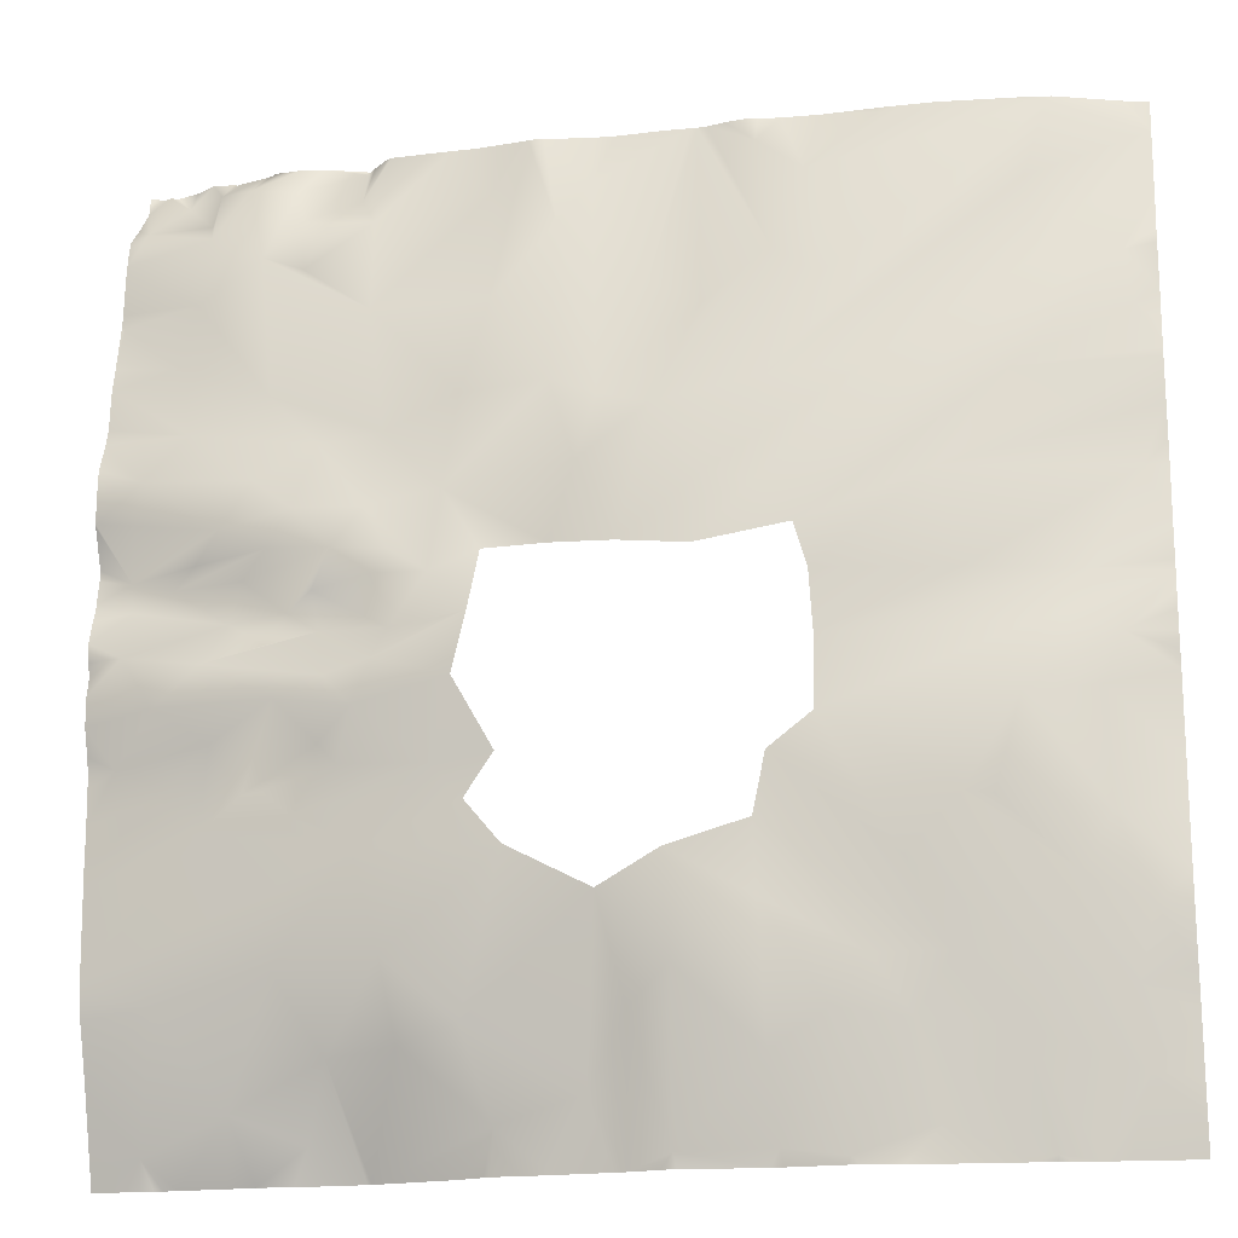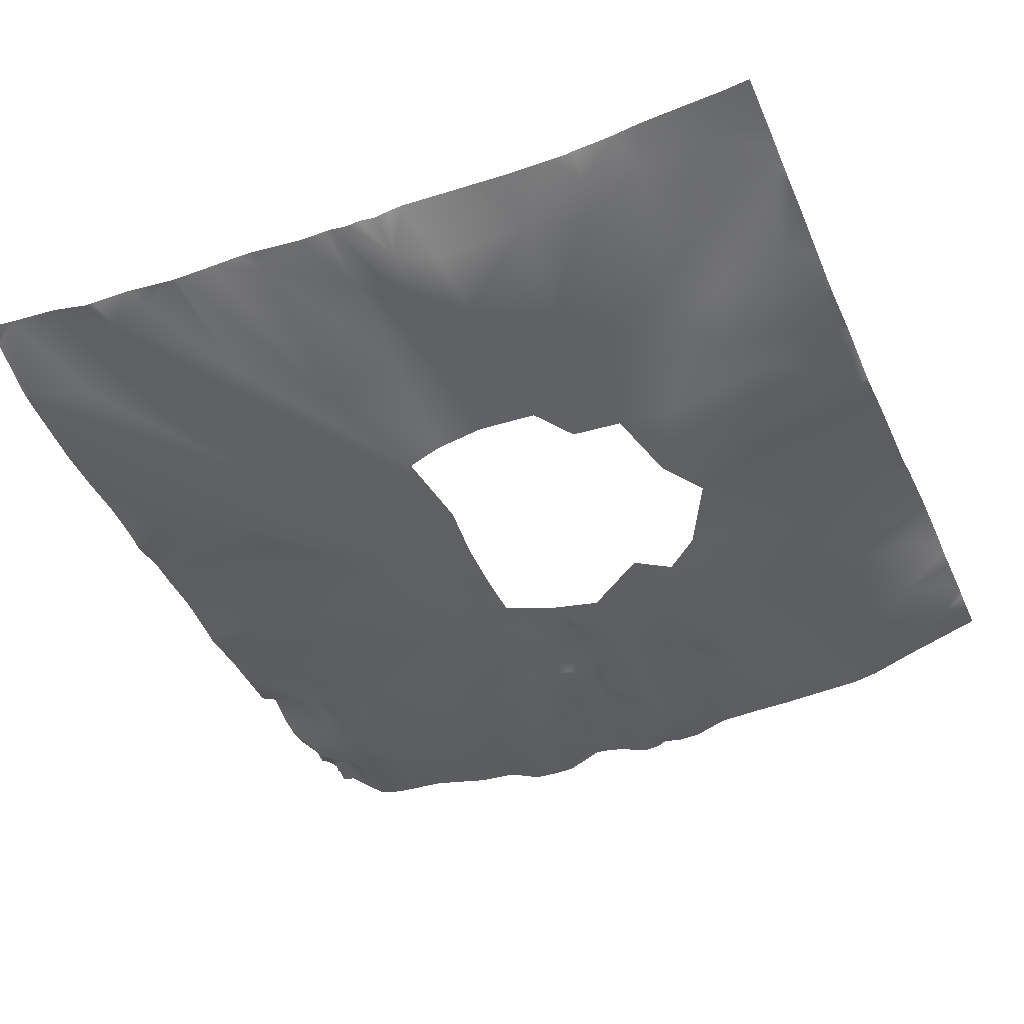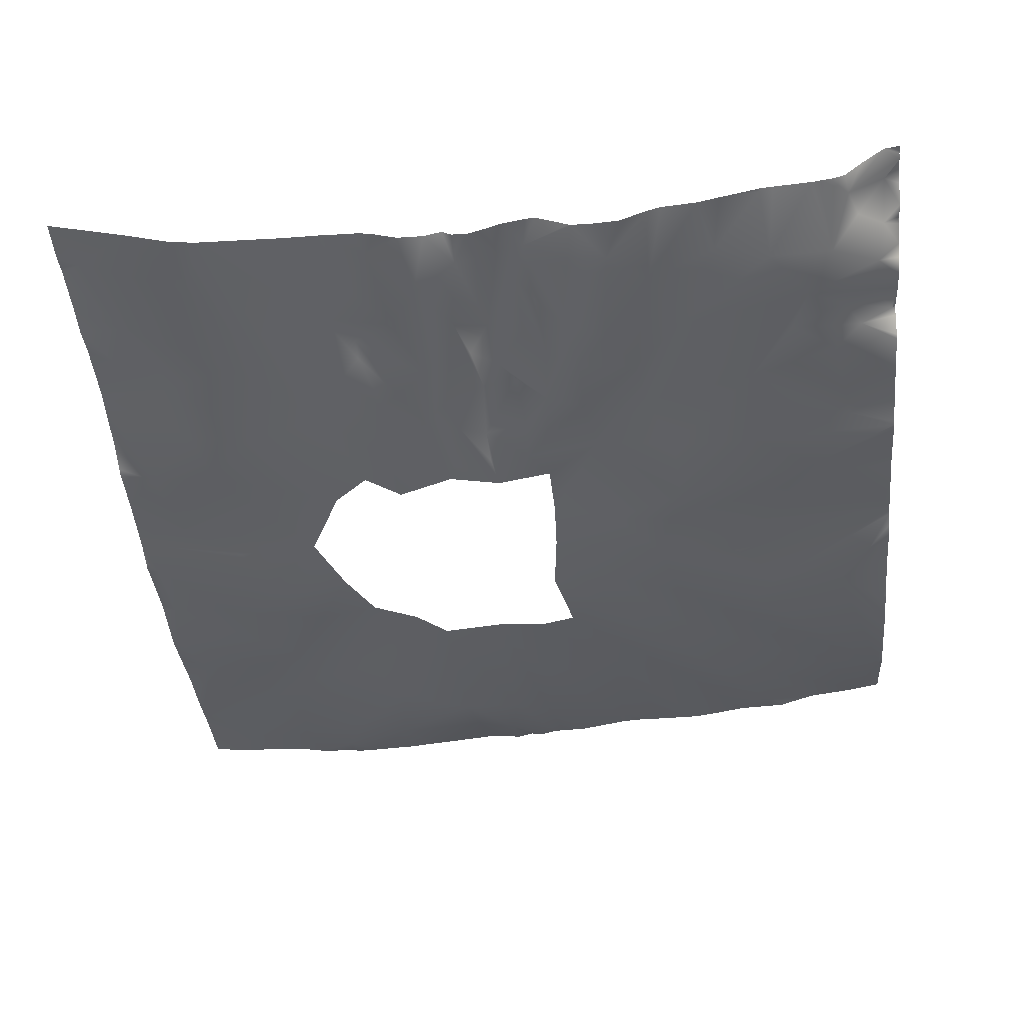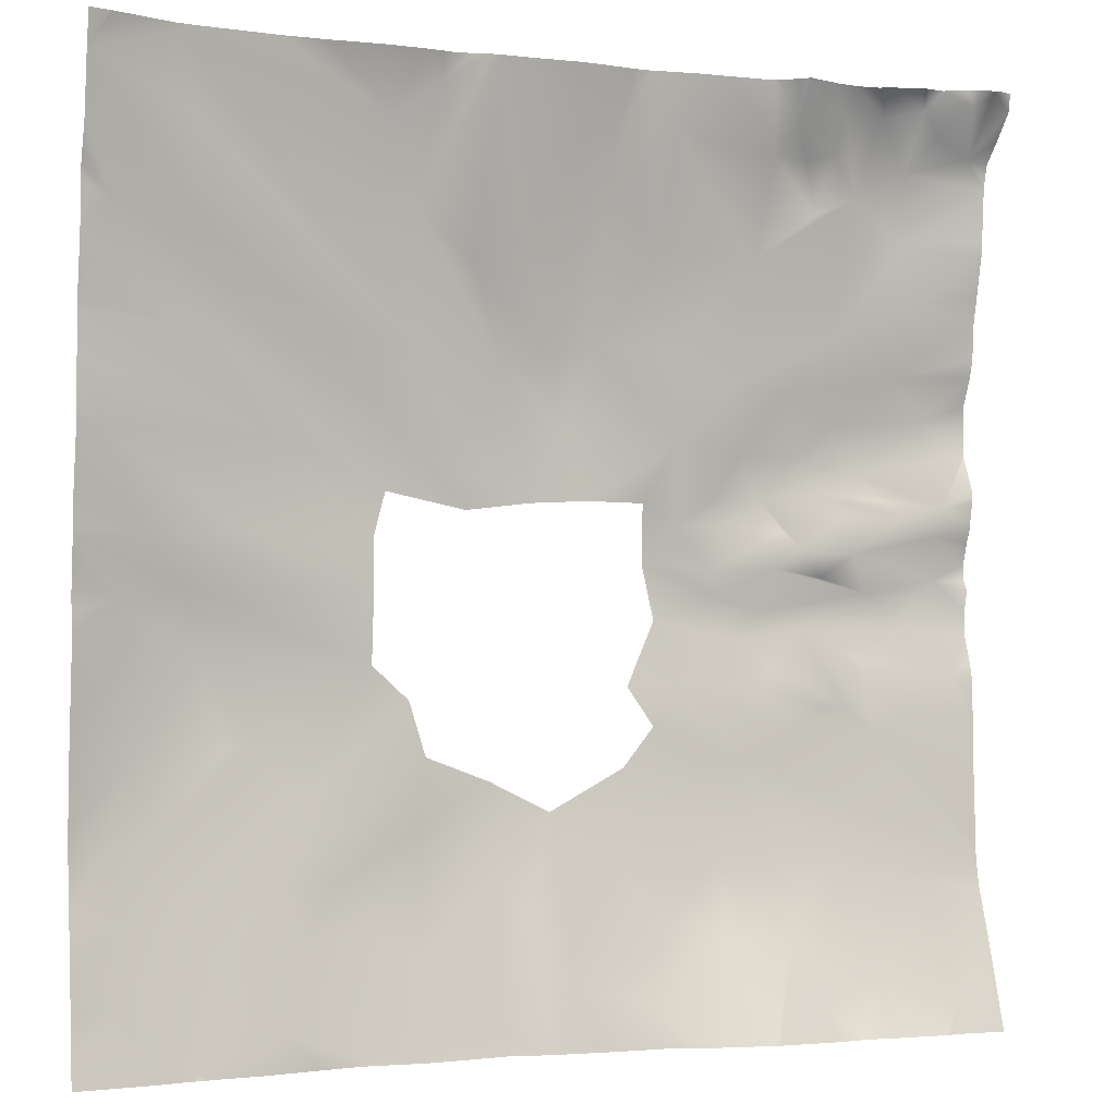
<metadata>
{"format":"obj","ext":"obj","renderer":"f3d","projection":"perspective","resolution":1024,"background":"white","views":[{"elev":-17.6,"azim":12.5,"up":"+Z"},{"elev":-44.9,"azim":113.2,"up":"+Y"},{"elev":-43.3,"azim":-84.2,"up":"+Y"},{"elev":-1.6,"azim":156.3,"up":"+Z"}]}
</metadata>
<code>
o lod_0_144_Cube
v 92.34 -14.65 -1064
v 93.2 -14.53 -1069
v 82.33 -17.52 -1076
v 93.15 -15.35 -1085
v 75.51 -19.63 -1085
v 88.29 -17.97 -1095
v 77.68 -19.49 -1094
v 64.92 -21.55 -1094
v 65.18 -20.87 -1100
v 63.72 -21.78 -1090
v 79.05 -18.22 -1072
v 60.33 -22.09 -1086
v 84.26 -19.41 -1099
v 55.06 -22.75 -1091
v 65.19 -21.39 -1106
v 82.32 -20.68 -1106
v 90.82 -18.11 -1100
v 88.96 -18.46 -1105
v 89.36 -18.83 -1116
v 92.19 -18.24 -1123
v 90.63 -17.27 -1130
v 86.56 -18.96 -1121
v 79.82 -20.44 -1114
v 77.26 -20.56 -1114
v 83.8 -18.63 -1129
v 91.13 -16.56 -1137
v 72.22 -20.88 -1119
v 61.14 -22.15 -1110
v 75.99 -19.51 -1127
v 59.79 -21.16 -1115
v 81.29 -17.99 -1133
v 69.18 -20.28 -1127
v 72.61 -19.12 -1132
v 60.2 -22.01 -1122
v 83.46 -16.64 -1143
v 65.89 -20.46 -1131
v 52.46 -22.95 -1118
v 60.48 -19.55 -1134
v 52.91 -22.1 -1127
v 61.19 -18.13 -1142
v 46.54 -22.03 -1121
v 52.46 -18.91 -1142
v 48.93 -20.31 -1131
v 45.21 -18.62 -1137
v 34.64 -20.41 -1131
v 38.55 -22.04 -1117
v 67.01 -18.52 -1143
v 74.48 -17.34 -1140
v 37.94 -22.41 -1109
v 32.14 -22.11 -1109
v 35.17 -22.21 -1113
v 34.37 -23.86 -1102
v 25.23 -21.54 -1116
v 25.34 -23.17 -1104
v 35.68 -23.82 -1096
v 26.99 -23.22 -1100
v 32.32 -23.24 -1097
v 23.75 -21.73 -1109
v 28.33 -22.63 -1097
v 19.79 -21 -1113
v 16.77 -20.78 -1111
v 21.95 -21.72 -1107
v 11 -20.12 -1114
v 14.69 -20.1 -1111
v 18.13 -22.83 -1103
v 22.66 -23.19 -1101
v 21.74 -21.59 -1097
v 11.11 -22.08 -1099
v 11.86 -21.02 -1106
v 6.739 -21.85 -1103
v 16.61 -21.48 -1098
v 2.694 -19.47 -1108
v 13.15 -20.58 -1095
v 6.811 -19.88 -1111
v 18.67 -21.23 -1095
v 20.92 -21.62 -1093
v 14.36 -21.12 -1091
v 26.82 -23.22 -1092
v 23.01 -23.09 -1090
v 31.96 -23.41 -1093
v 28.19 -22.9 -1090
v 36.36 -22.15 -1090
v 25.75 -22.08 -1086
v 32.55 -21.4 -1084
v 42.41 -22.17 -1090
v 48.36 -22.51 -1091
v 44.78 -22.35 -1083
v 56.15 -21.91 -1085
v 51.38 -21.99 -1078
v 70.76 -19.05 -1074
v 61.08 -20.61 -1076
v 85.03 -15.67 -1065
v 84.03 -15.13 -1057
v 95 -11.75 -1052
v 86.18 -14.36 -1049
v 93.03 -11.73 -1048
v 66.04 -18.64 -1066
v 61.67 -18.68 -1063
v 64.63 -17.39 -1055
v 71.18 -15.44 -1049
v 60.07 -16.54 -1051
v 55.48 -19.43 -1068
v 46.53 -21.51 -1076
v 50.65 -18.85 -1065
v 42.21 -21.83 -1075
v 44.88 -16.39 -1054
v 41.99 -18.04 -1058
v 33.95 -21.09 -1075
v 36.08 -19.22 -1066
v 26.88 -20.74 -1078
v 25.07 -19.69 -1066
v 35.44 -16.42 -1054
v 24.32 -16.71 -1056
v 18.39 -19.15 -1061
v 20.13 -17.52 -1056
v 22.53 -14.84 -1053
v 17.52 -16.74 -1055
v 14.16 -18.5 -1059
v 22.39 -12.68 -1049
v 16.56 -15.84 -1051
v 11.97 -16.3 -1051
v 8.34 -14.23 -1050
v 9.135 -12.72 -1049
v 4.187 -11.56 -1050
v 7.298 -13.58 -1053
v 2.01 -16.32 -1055
v 8.824 -17.71 -1056
v 8.152 -18.64 -1063
v 15.91 -20 -1074
v 0.3691 -16.94 -1064
v 20.96 -20.93 -1079
v 6.661 -18.56 -1070
v 19.11 -22.47 -1085
v 8.58 -20.43 -1077
v 15.25 -21.92 -1082
v 16.87 -22.36 -1089
v 12.33 -22.2 -1087
v 7.525 -19.83 -1092
v 9.831 -20.98 -1090
v 4.493 -21.17 -1081
v 3.334 -19.3 -1090
v 4.067 -21.22 -1086
v 3.701 -19.81 -1093
v 0.07026 -20.56 -1085
v 3.427 -21.27 -1098
v 6.561 -18.46 -1129
v 27.81 -21.47 -1126
v 17.63 -19.56 -1126
v 28.89 -19.22 -1133
v 22.18 -17.59 -1134
v 13.22 -16.47 -1138
v 37.04 -17.82 -1140
v 20.02 -14.87 -1141
v 15.3 -14.22 -1144
v 4.816 -14.67 -1141
v 95.31 -13.71 -1062
v 95.31 -13.58 -1062
v 95.31 -13.72 -1063
v 93.13 -11.69 -1048
v 93.08 -11.7 -1048
v 95.31 -13.22 -1061
v 95.31 -14.41 -1072
v 95.31 -13.84 -1068
v 95.31 -14.74 -1082
v 95.31 -14.8 -1079
v 95.31 -14.85 -1085
v 95.31 -15.79 -1091
v 95.31 -15.8 -1094
v 93.04 -11.7 -1048
v 95.31 -11.6 -1051
v 95.31 -11.08 -1048
v 95.31 -11.7 -1052
v 95.31 -12.41 -1058
v 95.31 -14.73 -1074
v 95.31 -14.79 -1075
v 95.31 -15.86 -1095
v 95.31 -16.25 -1096
v 95.31 -16.06 -1098
v 95.31 -16.18 -1102
v 95.31 -16.51 -1100
v 95.31 -16.7 -1111
v 95.31 -16.03 -1103
v 95.31 -17.04 -1115
v 95.31 -16.73 -1112
v 95.31 -17.26 -1123
v 95.31 -17.21 -1121
v 95.31 -17.11 -1124
v 95.31 -16.01 -1136
v 95.31 -16.29 -1132
v 95.31 -15.95 -1137
v 95.31 -16.82 -1128
v 95.31 -15.74 -1141
v 95.31 -15.35 -1144
v 89.04 -15.79 -1144
v 93 -11.74 -1048
v 86.73 -14.09 -1048
v 84.79 -14.41 -1048
v 76.4 -15.24 -1048
v 71.32 -15.26 -1048
v 71.07 -15.23 -1048
v 66.03 -15.02 -1048
v 62.29 -15.21 -1048
v 73.11 -15.25 -1048
v 59.11 -15.69 -1048
v 57.11 -15.39 -1048
v 60.19 -15.48 -1048
v 55.42 -14.96 -1048
v 54.44 -14.88 -1048
v 44.82 -14.99 -1048
v 40.13 -15.66 -1048
v 46.78 -14.84 -1048
v 51.28 -14.97 -1048
v 53.83 -14.9 -1048
v 38.17 -15.67 -1048
v 33.64 -15.16 -1048
v 39.27 -15.8 -1048
v 38.66 -15.75 -1048
v 31.1 -15.14 -1048
v 25.24 -14.98 -1048
v 23.13 -13.19 -1048
v 22.42 -12.48 -1048
v 22.04 -12.65 -1048
v 15.98 -14.29 -1048
v 13.56 -14.11 -1048
v 24.79 -14.75 -1048
v 18.28 -13.95 -1048
v 9.306 -12.47 -1048
v 9.189 -12.49 -1048
v 9.055 -12.61 -1048
v 13.54 -13.85 -1048
v 9.809 -12.75 -1048
v 12.16 -13.37 -1048
v 8.86 -12.64 -1048
v 6.98 -12.92 -1048
v 4.936 -11.64 -1048
v 2.659 -10.89 -1048
v 1.952 -11.22 -1048
v 0 -16.36 -1058
v 0 -16.23 -1057
v 0 -16.49 -1059
v 0 -16.77 -1063
v 0 -17.86 -1069
v 0 -16.98 -1065
v 0 -18.43 -1071
v 0 -18.72 -1075
v 0 -19.19 -1077
v 0 -20.47 -1080
v 0 -20.61 -1082
v 0 -20.56 -1085
v 0 -19.41 -1093
v 0 -19.31 -1092
v 0 -19.95 -1094
v 0 -20.68 -1096
v 0 -18.24 -1128
v 0 -18.44 -1126
v 0 -18.5 -1125
v 0 -20.38 -1104
v 0 -20.46 -1101
v 0 -19.51 -1106
v 0 -18.91 -1112
v 0 -19.05 -1109
v 0 -18.8 -1118
v 0 -18.86 -1117
v 95.31 -16.44 -1130
v 87.01 -15.99 -1144
v 84.48 -16.41 -1144
v 77.36 -16.89 -1144
v 71.22 -17.86 -1144
v 81.73 -16.67 -1144
v 51.32 -18.4 -1144
v 48.49 -17.75 -1144
v 47.25 -17.62 -1144
v 26.07 -14.22 -1144
v 25.56 -14.13 -1144
v 41.8 -17.08 -1144
v 36.65 -16.9 -1144
v 35.92 -16.63 -1144
v 25.42 -14.11 -1144
v 25.15 -14.08 -1144
v 33.22 -15.65 -1144
v 18.56 -13.85 -1144
v 15.28 -14.21 -1144
v 12.51 -13.85 -1144
v 8.067 -13.64 -1144
v 15.33 -14.21 -1144
v 0 -17.87 -1130
v 0 -15.94 -1135
v 0 -16.07 -1135
v 0 -13.56 -1143
v 6.651 -13.48 -1144
v 3.209 -13.67 -1144
v 0 -13.33 -1144
v 5.869 -13.65 -1144
v 4.544 -13.73 -1144
v 83.36 -16.47 -1144
v 66.73 -18.39 -1144
v 61.46 -17.92 -1144
v 67.76 -18.35 -1144
v 60.96 -17.84 -1144
v 60.32 -17.84 -1144
v 52.71 -18.56 -1144
v 52.25 -18.65 -1144
v 15.28 -14.2 -1144
v 1.364 -10.91 -1048
v 0 -11.4 -1048
v 0 -11.69 -1050
v 0 -13.94 -1053
v 0 -15.77 -1055
v 0 -16.84 -1064
v 0 -20.54 -1085
v 0 -18.85 -1089
v 0 -20.46 -1085
v 0 -18.88 -1090
v 0 -20.57 -1098
v 0 -19.98 -1099
v 0 -19.07 -1108
f 2 174 3
f 1 2 3
f 5 165 4
f 3 175 5
f 4 7 5
f 4 6 7
f 5 7 8
f 6 9 7
f 7 9 8
f 3 5 10
f 5 8 10
f 11 3 10
f 1 3 11
f 11 10 12
f 6 13 9
f 10 14 12
f 13 15 9
f 6 176 13
f 13 16 15
f 176 17 13
f 13 17 16
f 17 182 18
f 17 18 16
f 181 19 18
f 18 19 16
f 20 187 191
f 19 20 22
f 20 21 22
f 19 22 23
f 19 23 16
f 16 23 24
f 23 22 24
f 16 24 15
f 22 21 25
f 22 25 24
f 21 26 25
f 24 25 27
f 24 27 15
f 27 28 15
f 27 25 29
f 28 27 30
f 27 29 30
f 25 31 29
f 25 26 31
f 29 32 30
f 31 33 29
f 29 33 32
f 26 265 31
f 30 32 34
f 265 35 31
f 31 35 33
f 32 36 34
f 33 36 32
f 30 34 37
f 36 38 34
f 34 39 37
f 34 38 39
f 36 40 38
f 37 39 41
f 39 38 42
f 40 42 38
f 39 43 41
f 39 42 43
f 43 44 41
f 42 271 43
f 271 44 43
f 41 44 45
f 42 302 270
f 41 45 46
f 300 42 40
f 40 299 300
f 192 194 26
f 40 297 299
f 296 40 47
f 36 47 40
f 33 47 36
f 35 295 269
f 33 48 47
f 48 268 47
f 35 48 33
f 269 48 35
f 49 51 50
f 52 49 50
f 51 46 53
f 50 51 53
f 52 50 54
f 55 52 56
f 56 52 54
f 57 55 56
f 50 58 54
f 55 57 59
f 57 56 59
f 58 50 60
f 50 53 60
f 58 60 61
f 62 58 61
f 54 58 62
f 61 60 63
f 60 53 63
f 62 61 64
f 64 61 63
f 54 62 65
f 65 62 64
f 56 54 66
f 66 54 65
f 67 56 66
f 59 56 67
f 66 65 68
f 67 66 68
f 65 64 69
f 69 64 63
f 68 65 70
f 65 69 70
f 67 68 71
f 70 69 72
f 73 71 68
f 69 74 72
f 63 74 69
f 67 71 75
f 75 71 73
f 76 67 75
f 76 59 67
f 77 75 73
f 78 59 76
f 79 76 75
f 78 76 79
f 79 75 77
f 80 59 78
f 80 55 59
f 81 78 79
f 81 80 78
f 82 55 80
f 80 81 83
f 83 81 79
f 82 80 84
f 84 80 83
f 85 82 84
f 12 14 86
f 87 86 85
f 87 85 84
f 88 12 86
f 89 86 87
f 89 88 86
f 90 12 88
f 11 12 90
f 91 88 89
f 91 90 88
f 92 11 90
f 1 11 92
f 93 90 91
f 93 92 90
f 94 92 93
f 93 91 95
f 95 94 93
f 96 94 95
f 95 91 97
f 97 91 98
f 98 91 89
f 96 196 195
f 95 97 99
f 99 97 98
f 95 198 197
f 100 198 99
f 101 202 99
f 99 98 101
f 101 207 205
f 98 208 207
f 98 89 102
f 102 89 103
f 89 87 103
f 104 208 102
f 104 102 103
f 103 87 105
f 105 87 84
f 104 103 106
f 103 105 107
f 106 103 107
f 105 84 108
f 107 105 109
f 105 108 109
f 108 84 110
f 110 84 83
f 109 108 111
f 108 110 111
f 107 217 216
f 107 210 106
f 112 109 111
f 112 111 113
f 113 111 114
f 115 113 114
f 113 115 116
f 115 114 117
f 116 115 117
f 114 111 118
f 117 114 118
f 119 116 117
f 119 117 120
f 120 117 118
f 120 118 121
f 122 233 123
f 124 234 122
f 122 125 124
f 124 237 236
f 125 126 124
f 122 127 125
f 127 126 125
f 121 127 122
f 121 118 127
f 238 126 127
f 127 118 128
f 127 240 238
f 126 308 307
f 126 239 308
f 118 129 128
f 111 129 118
f 111 110 129
f 110 131 129
f 110 83 131
f 129 132 128
f 128 132 130
f 131 83 133
f 83 79 133
f 129 131 134
f 129 134 132
f 131 133 135
f 131 135 134
f 133 79 136
f 79 77 136
f 135 133 137
f 133 136 137
f 136 77 138
f 77 73 138
f 136 139 137
f 136 138 139
f 135 137 140
f 134 135 140
f 137 139 141
f 141 139 138
f 140 137 142
f 137 141 142
f 138 73 143
f 138 143 141
f 140 142 144
f 142 141 144
f 73 145 143
f 73 68 145
f 68 70 145
f 143 251 141
f 70 258 145
f 143 252 250
f 143 253 252
f 72 257 70
f 141 251 313
f 141 312 144
f 144 312 310
f 144 248 140
f 134 246 245
f 134 245 244
f 132 244 242
f 130 242 243
f 130 243 309
f 130 309 241
f 145 314 253
f 145 258 315
f 72 316 259
f 72 261 316
f 72 260 261
f 74 263 260
f 63 263 74
f 63 256 262
f 63 255 256
f 146 255 53
f 146 286 254
f 53 46 147
f 46 45 147
f 53 147 148
f 53 148 146
f 45 149 147
f 147 150 148
f 149 150 147
f 148 151 146
f 148 150 151
f 45 152 149
f 44 152 45
f 274 150 149
f 273 149 152
f 150 153 151
f 275 152 44
f 44 272 275
f 152 280 273
f 152 277 280
f 281 154 153
f 151 153 154
f 154 285 303
f 154 283 151
f 154 303 282
f 151 284 155
f 151 155 146
f 155 293 294
f 155 294 291
f 291 289 155
f 155 289 287
f 155 288 146
f 146 288 286
f 247 246 140
f 211 212 106
f 266 295 35
f 223 120 121
f 170 172 94
f 180 179 17
f 160 159 96
f 219 116 225
f 173 1 92
f 241 128 130
f 226 119 120
f 248 247 140
f 195 169 96
f 157 156 1
f 169 160 96
f 279 150 278
f 189 21 264
f 284 290 155
f 190 192 26
f 210 209 106
f 186 19 183
f 173 94 172
f 209 211 106
f 224 223 121
f 228 227 123
f 268 298 47
f 186 185 20
f 233 229 123
f 276 277 152
f 279 281 153
f 164 166 4
f 204 206 101
f 163 162 2
f 229 228 123
f 178 180 17
f 313 311 141
f 161 157 1
f 306 305 304
f 197 196 95
f 205 204 101
f 202 201 99
f 301 302 42
f 188 190 26
f 167 168 6
f 231 122 123
f 219 218 113
f 298 296 47
f 191 21 20
f 177 178 17
f 185 187 20
f 200 199 100
f 220 116 119
f 201 100 99
f 184 183 19
f 217 112 214
f 227 231 123
f 310 249 144
f 126 307 306
f 182 181 18
f 163 1 158
f 230 224 121
f 189 188 26
f 199 203 100
f 222 221 119
f 170 94 96
f 221 220 119
f 232 121 122
f 236 235 124
f 218 112 113
f 165 164 4
f 315 314 145
f 213 106 212
f 167 4 166
f 156 158 1
f 215 214 112
f 290 293 155
f 2 162 174
f 5 175 165
f 3 174 175
f 6 168 176
f 176 177 17
f 17 179 182
f 181 184 19
f 26 194 265
f 265 266 35
f 42 270 271
f 271 272 44
f 300 301 42
f 192 193 194
f 296 297 40
f 48 267 268
f 269 267 48
f 96 95 196
f 95 99 198
f 100 203 198
f 101 206 202
f 101 98 207
f 98 102 208
f 104 213 208
f 107 109 217
f 107 216 210
f 122 234 233
f 124 235 234
f 124 126 237
f 238 239 126
f 127 128 240
f 143 250 251
f 70 257 258
f 143 145 253
f 72 259 257
f 141 311 312
f 144 249 248
f 134 140 246
f 132 134 244
f 130 132 242
f 72 74 260
f 63 262 263
f 63 53 255
f 146 254 255
f 274 278 150
f 273 274 149
f 275 276 152
f 281 285 154
f 154 282 283
f 151 283 284
f 291 292 289
f 155 287 288
f 223 226 120
f 219 113 116
f 173 161 1
f 241 240 128
f 226 222 119
f 279 153 150
f 189 26 21
f 186 20 19
f 173 92 94
f 231 232 122
f 191 264 21
f 220 225 116
f 201 200 100
f 217 109 112
f 306 304 237
f 237 126 306
f 163 2 1
f 96 159 170
f 159 171 170
f 232 230 121
f 218 215 112
f 213 104 106
f 167 6 4

</code>
